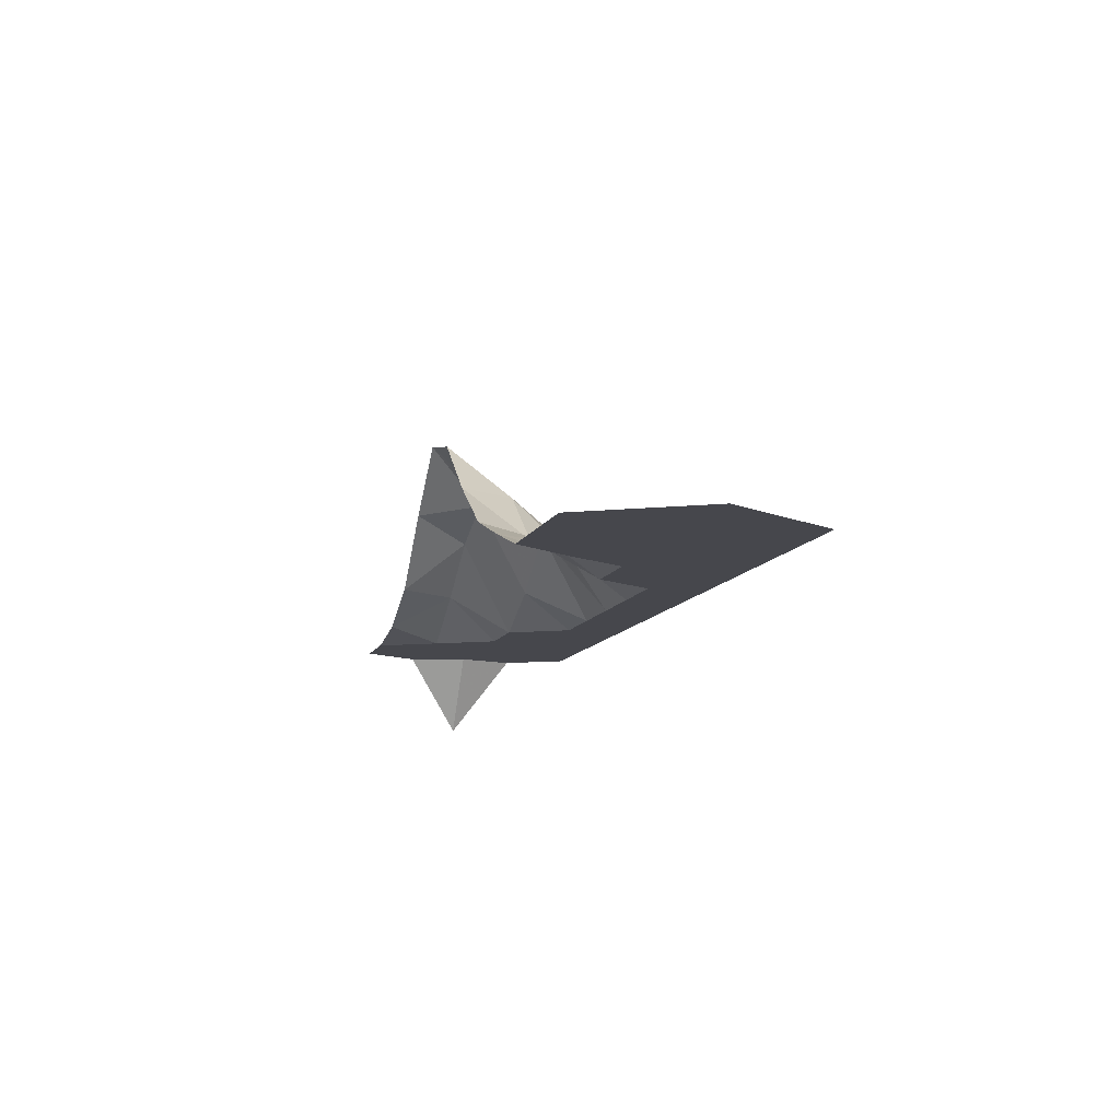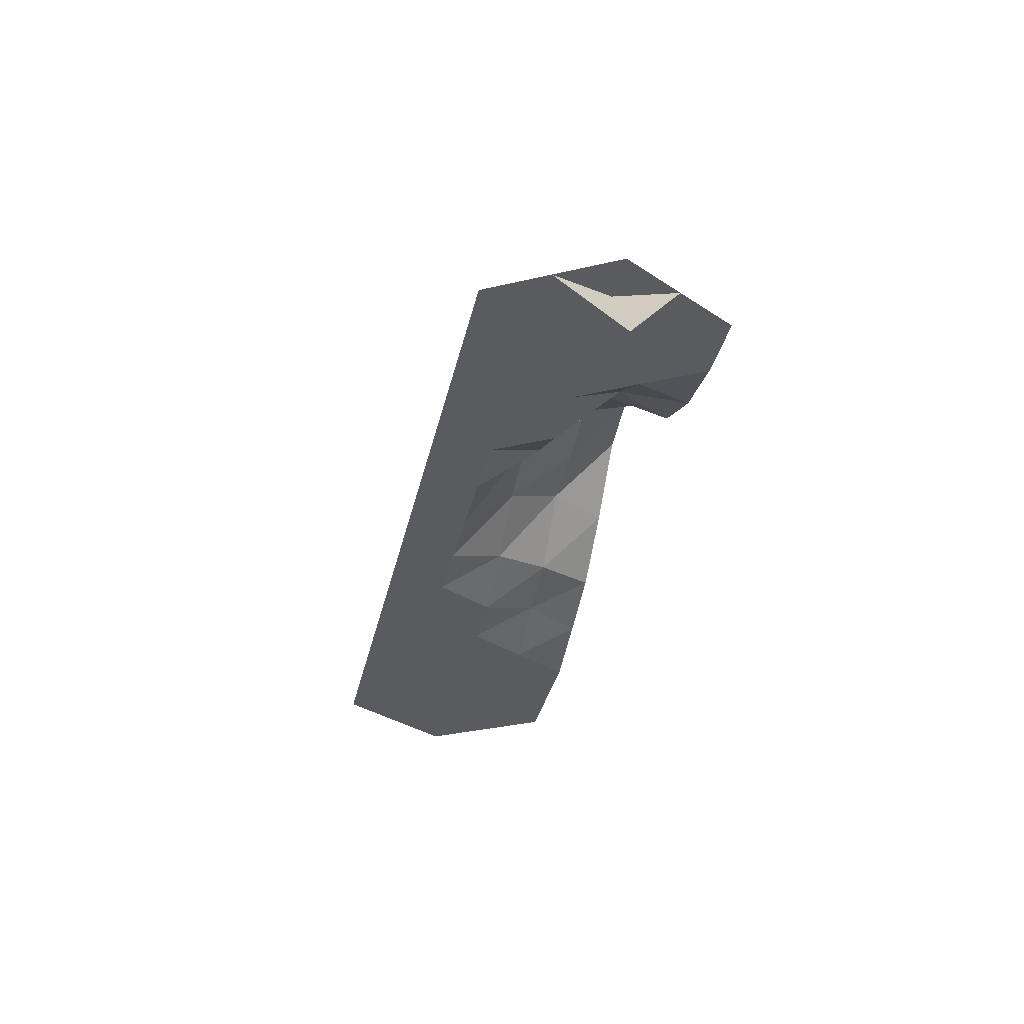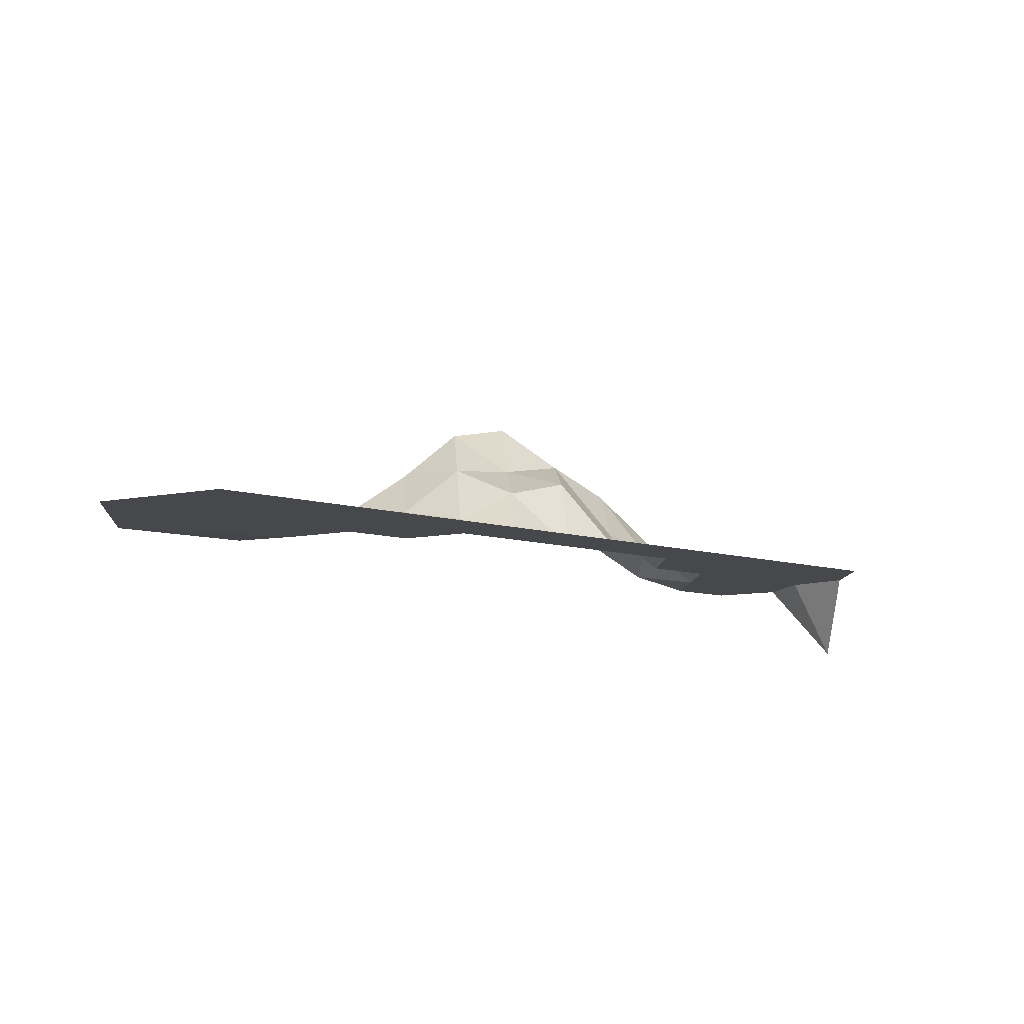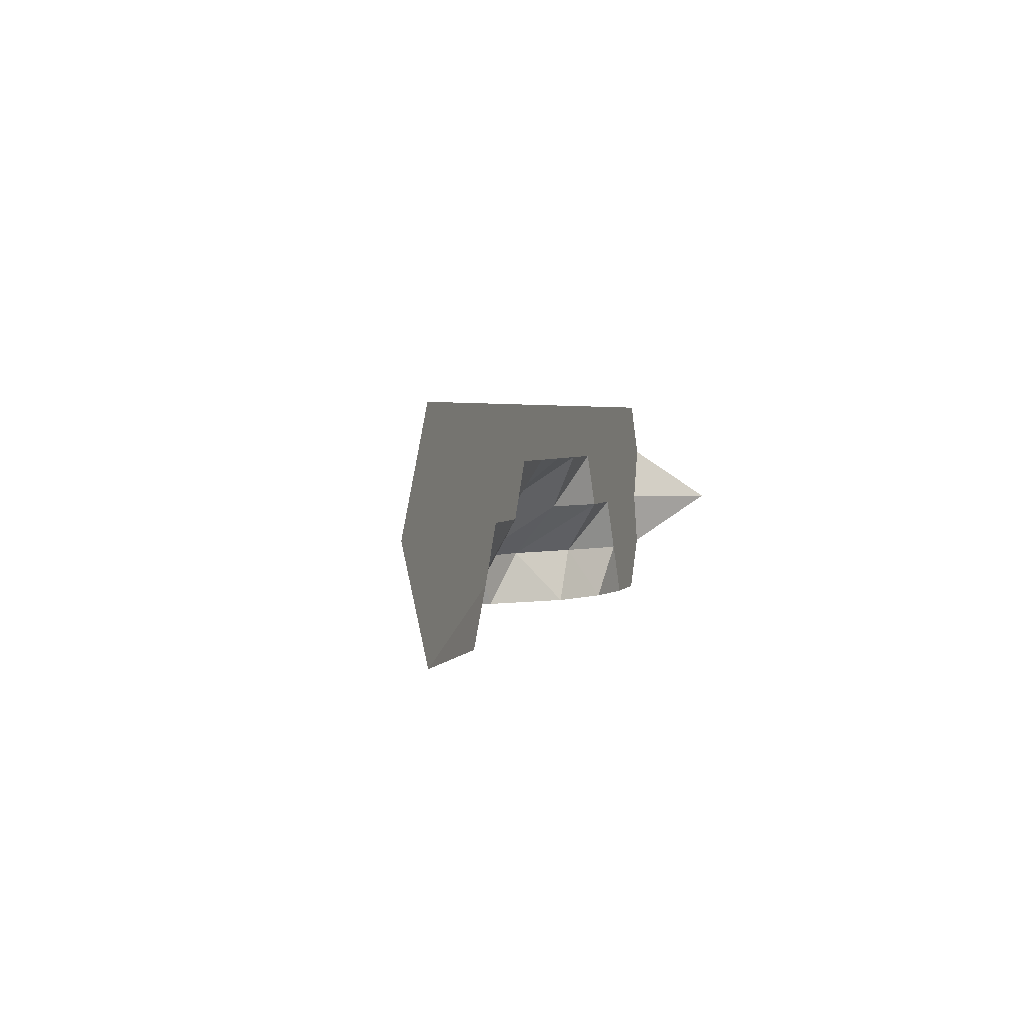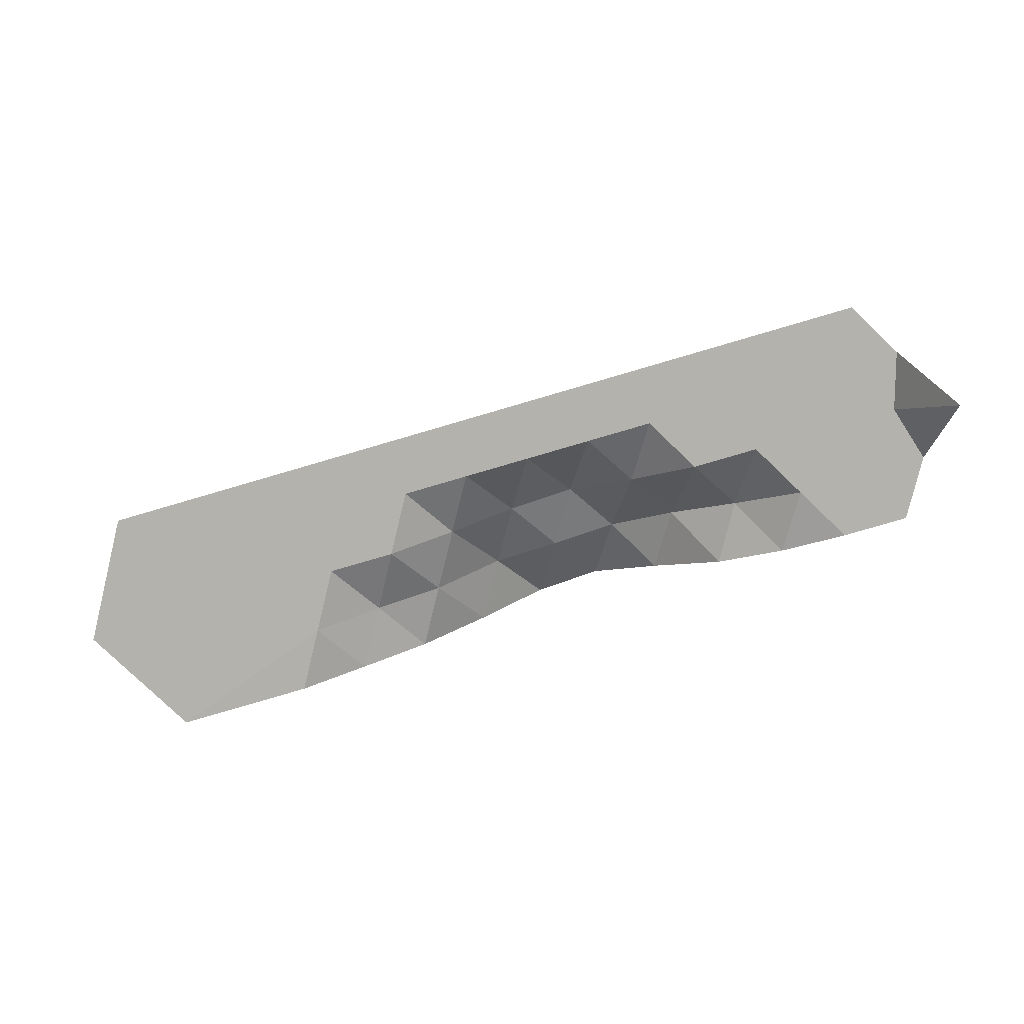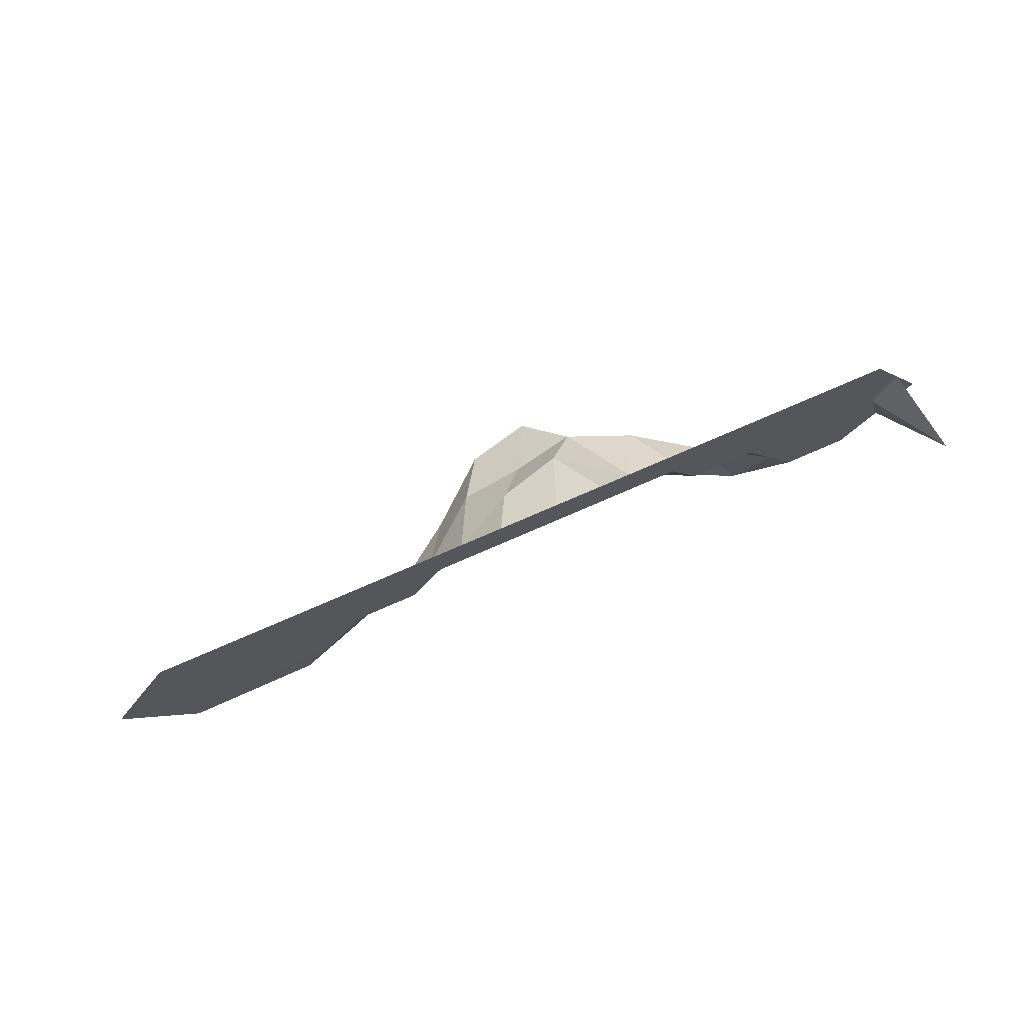
<metadata>
{"format":"obj","ext":"obj","renderer":"f3d","projection":"perspective","resolution":1024,"background":"white","views":[{"elev":-10.9,"azim":-106.0,"up":"+Y"},{"elev":-33.5,"azim":77.9,"up":"+Y"},{"elev":-11.2,"azim":-34.8,"up":"+Y"},{"elev":3.0,"azim":-73.5,"up":"+Z"},{"elev":-79.6,"azim":16.3,"up":"+Y"},{"elev":73.5,"azim":-23.7,"up":"+Z"}]}
</metadata>
<code>
v  -7.813 9.416 -4.511
v  -10.42 6.25 -0
v  -13.02 8.225 -4.511
v  7.812 6.25 4.511
v  10.42 8.748 -0
v  13.02 6.25 4.511
v  2.604 14.2 -4.511
v  -0.0004 11.19 -0
v  -2.604 13.64 -4.511
v  -7.813 6.25 4.511
v  -2.604 6.25 4.511
v  2.604 6.25 4.511
v  13.02 13.08 -4.511
v  7.812 15.23 -4.511
v  -18.23 6.25 -4.511
v  23.44 6.25 -4.511
v  20.83 6.25 -0
v  18.23 9.446 -4.511
v  -15.63 6.25 -0
v  32.5 6.25 -0
v  -5.209 8.399 -0
v  5.208 12.59 -0
v  15.62 6.25 -0
v  -31.25 6.25 9.021
v  -36.46 6.25 -0.0001
v  -31.25 6.25 -9.021
v  -20.83 6.333 -9.021
v  -15.63 8.073 -9.021
v  -10.42 9.941 -9.021
v  -5.209 13.59 -9.021
v  -0.0004 17.97 -9.021
v  5.208 19.2 -9.021
v  10.42 14.71 -9.021
v  15.62 9.485 -9.021
v  20.83 7.127 -9.021
v  26.04 6.25 -9.021
v  31.25 6.25 -9.021
v  2.604 6.25 9.021
v  33.85 6.25 4.511
v  36.46 -0 -0
v  33.85 6.25 -4.511
v  33.85 6.25 4.511
v  32.5 6.25 -0
v  36.46 6.25 -0
v  33.85 6.25 -4.511
v  31.25 6.25 9.021
o Cont_Mmd_Snd_Rgt
g Cont_Mmd_Snd_Rgt
f 1 3 2
f 4 6 5
f 7 9 8
f 19 24 2
f 11 12 8
f 13 14 5
f 15 3 28
f 16 18 17
f 30 1 9
f 38 11 10
f 38 4 12
f 32 7 14
f 34 13 18
f 29 3 1
f 1 2 21
f 3 19 2
f 38 6 4
f 4 5 22
f 6 23 5
f 31 9 7
f 7 8 22
f 9 21 8
f 10 21 2
f 38 12 11
f 11 8 21
f 12 22 8
f 33 14 13
f 13 5 23
f 14 22 5
f 15 26 19
f 19 3 15
f 15 28 27
f 3 29 28
f 35 18 16
f 46 39 20
f 18 23 17
f 29 1 30
f 30 9 31
f 1 21 9
f 38 10 24
f 11 21 10
f 4 22 12
f 31 7 32
f 32 14 33
f 7 22 14
f 33 13 34
f 34 18 35
f 13 23 18
f 35 16 36
f 26 25 19
f 24 19 25
f 39 40 20
f 40 41 20
f 42 44 43
f 44 45 43
f 15 27 26
f 24 10 2
f 41 37 36
f 41 36 20
f 36 16 20
f 17 23 6
f 20 16 17
f 20 17 6
f 20 6 46
f 6 38 46

</code>
